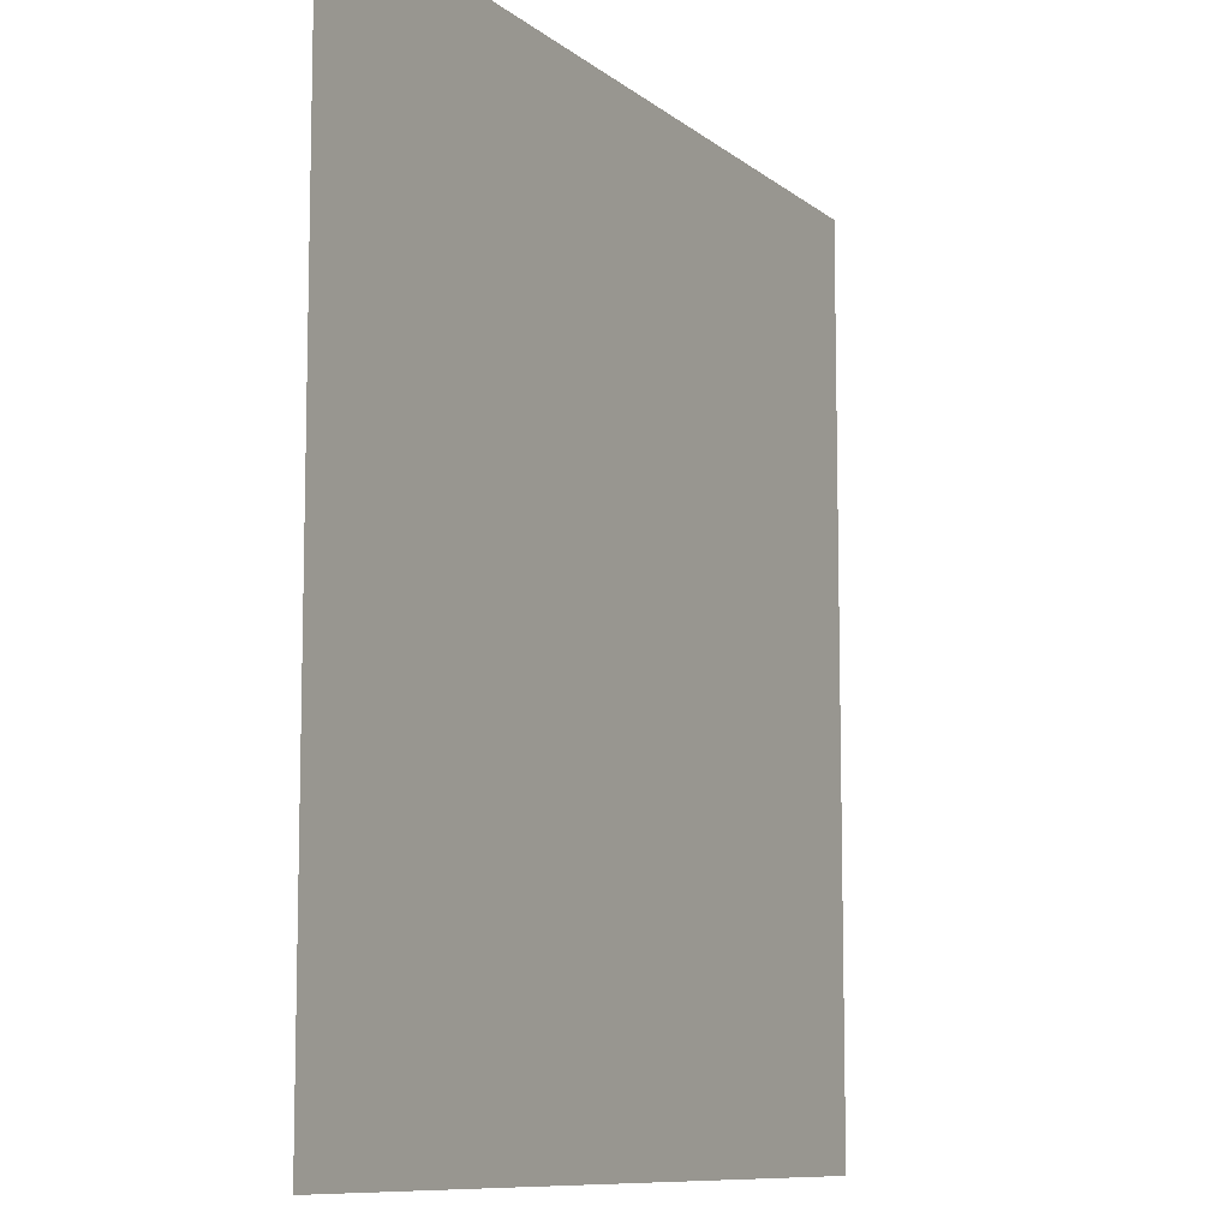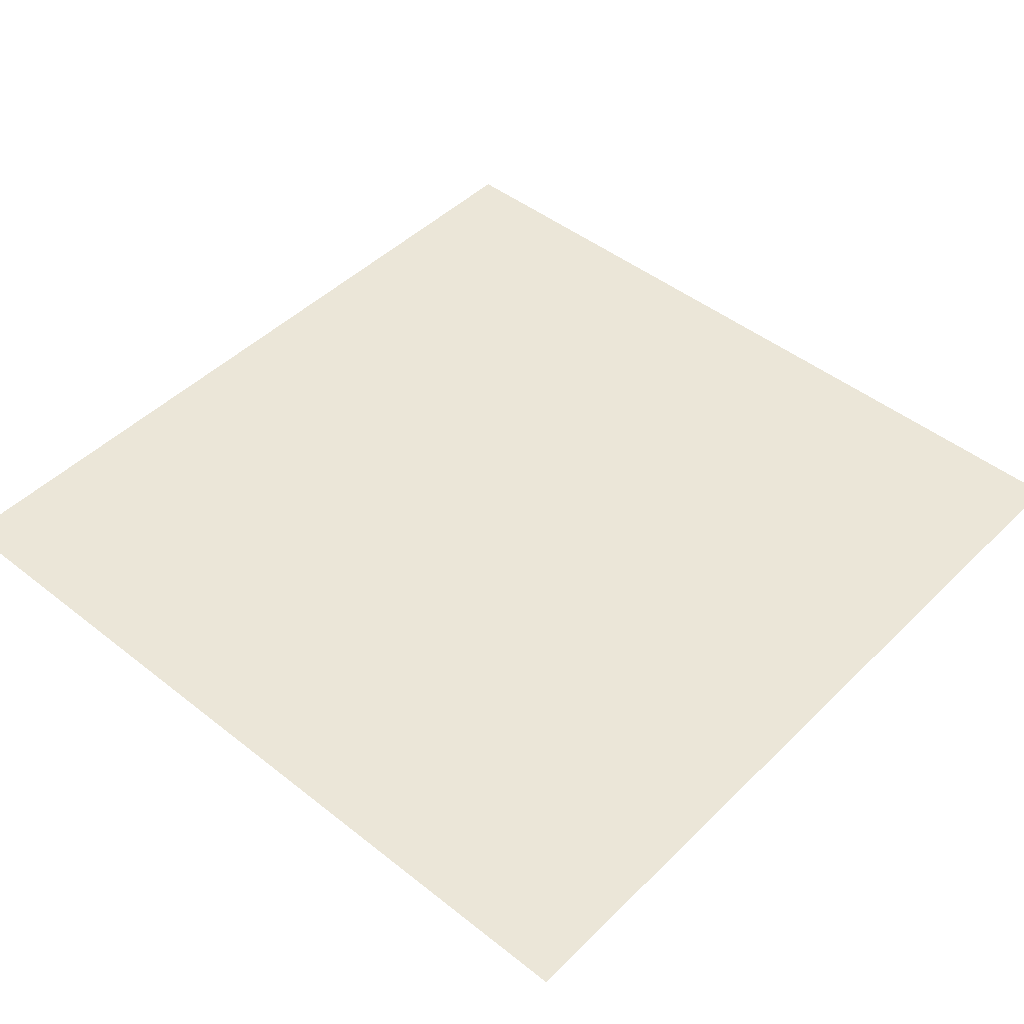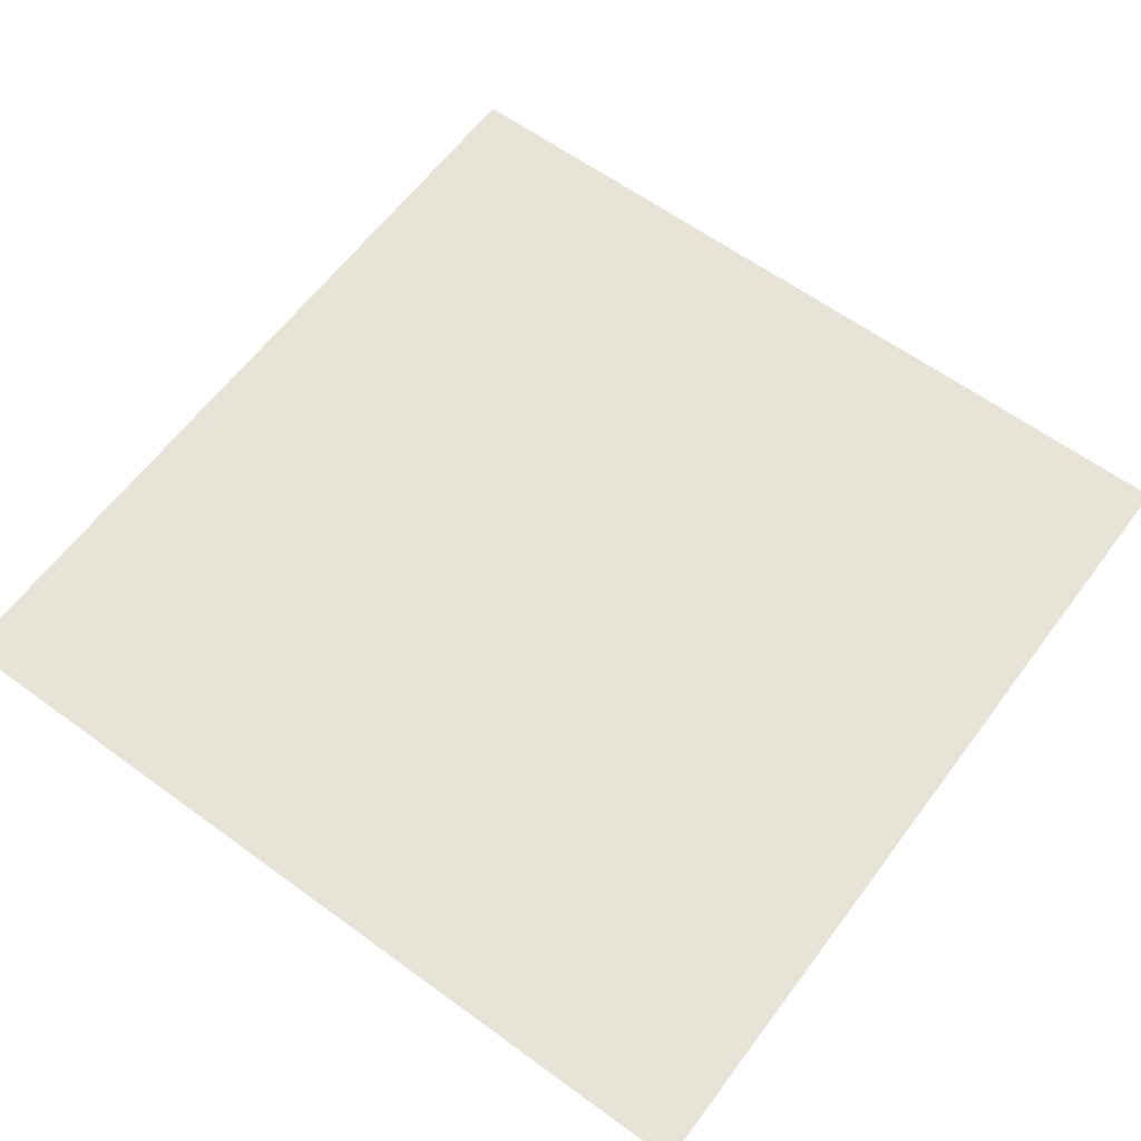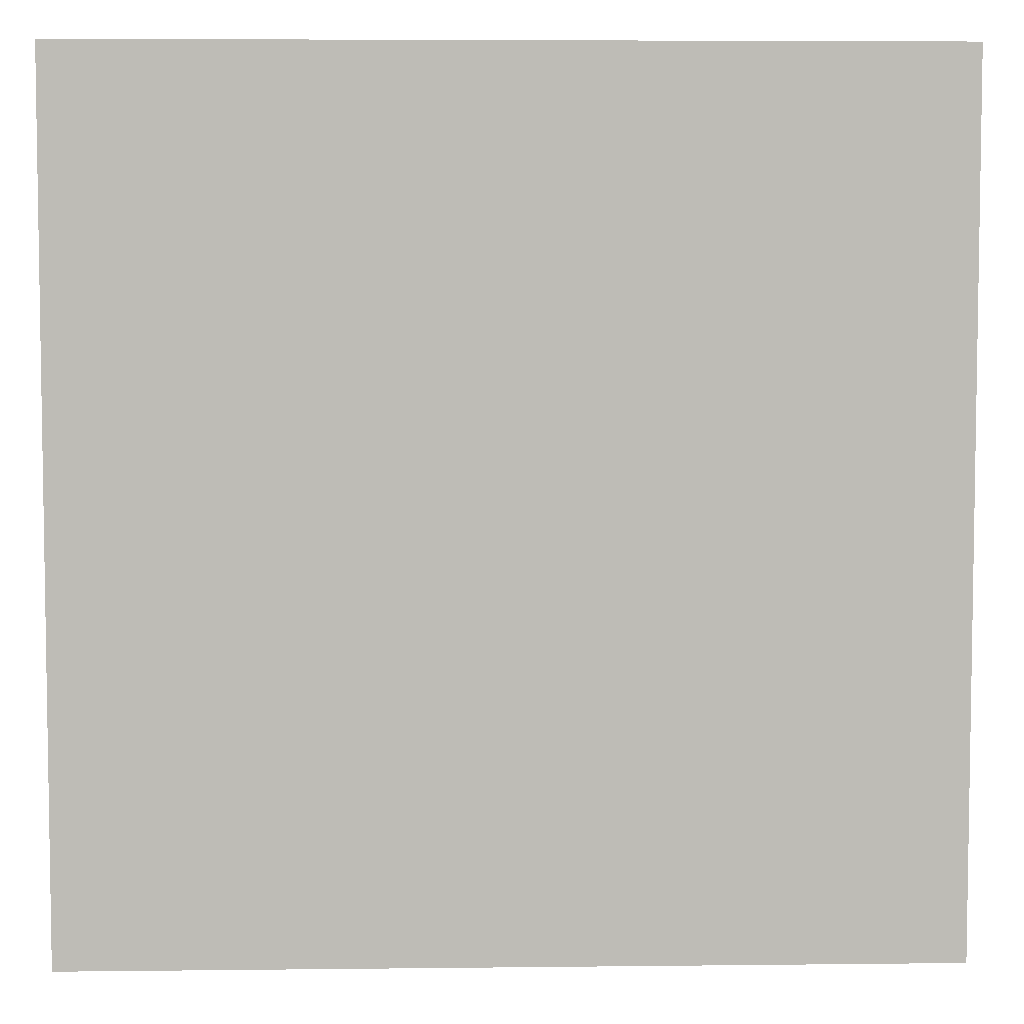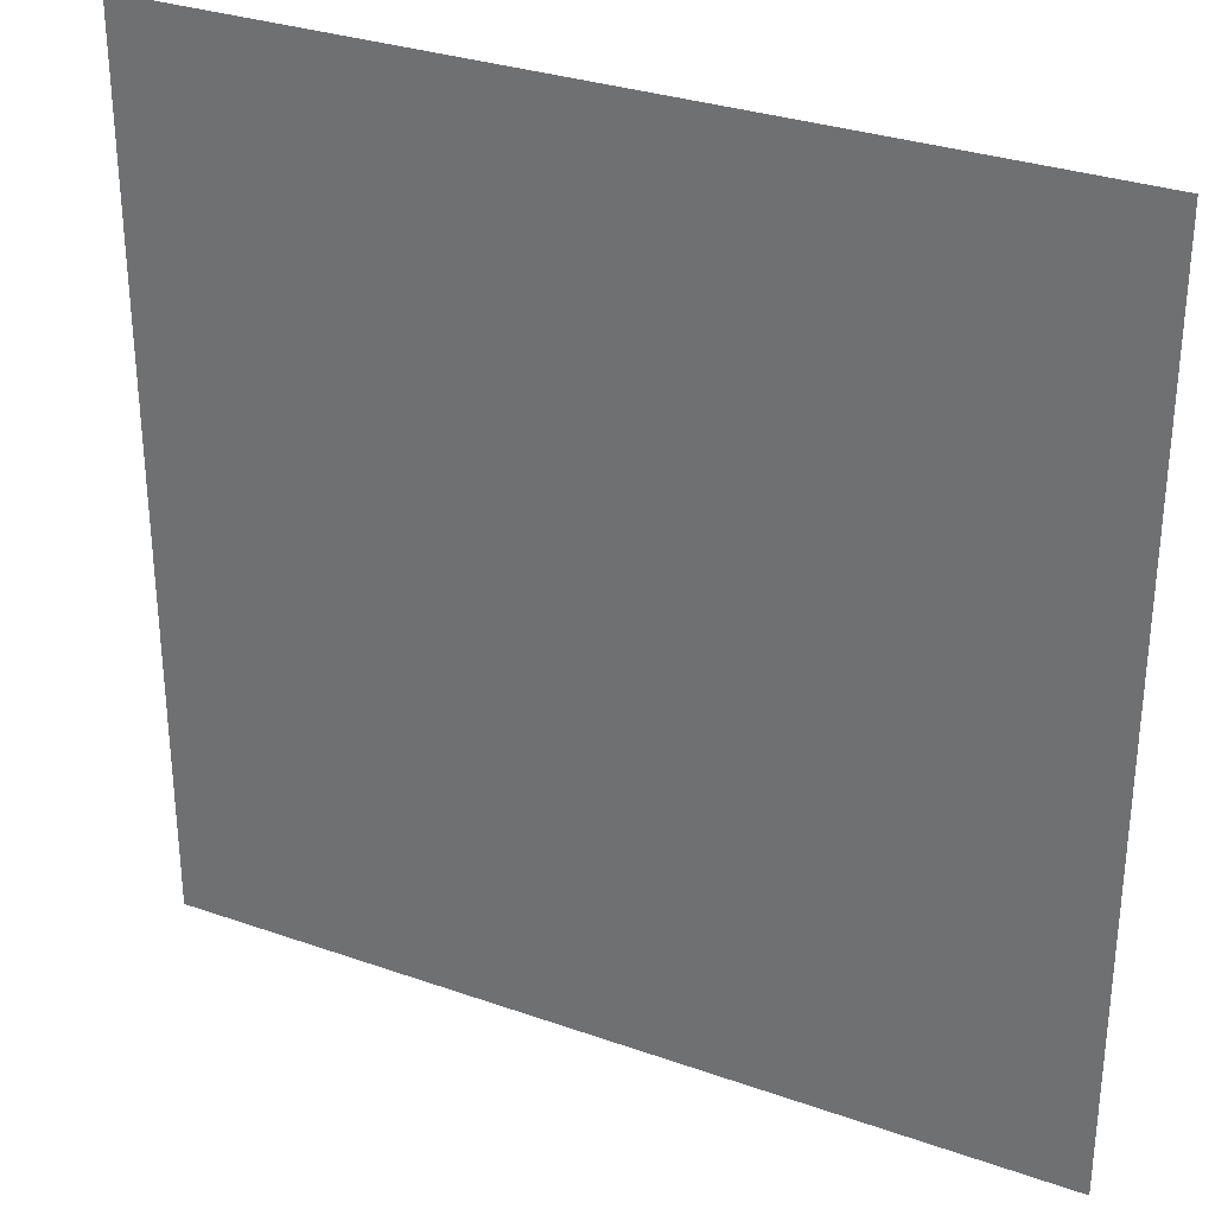
<metadata>
{"format":"obj","ext":"obj","renderer":"f3d","projection":"perspective","resolution":1024,"background":"white","views":[{"elev":-9.5,"azim":-62.2,"up":"+Z"},{"elev":46.4,"azim":-48.0,"up":"+Y"},{"elev":61.6,"azim":-53.4,"up":"+Y"},{"elev":5.6,"azim":178.0,"up":"+Z"},{"elev":31.0,"azim":-153.2,"up":"+Z"}]}
</metadata>
<code>
o Grass_Plane.003
v -10 0 10
v 10 0 10
v -10 0 -10
v 10 0 -10
f 2 4 3
f 1 2 3
o road_Plane
v 6 0.001 2
v -8 0.001 3
v -3 0.001 8
v 10 0.001 2
v -2 0.001 -10
v -2 0.001 -6
v -8 0.001 -10
v 10 0.001 8
f 5 12 8
f 12 5 7
f 10 7 5
f 7 10 6
f 6 10 11
f 9 11 10

</code>
